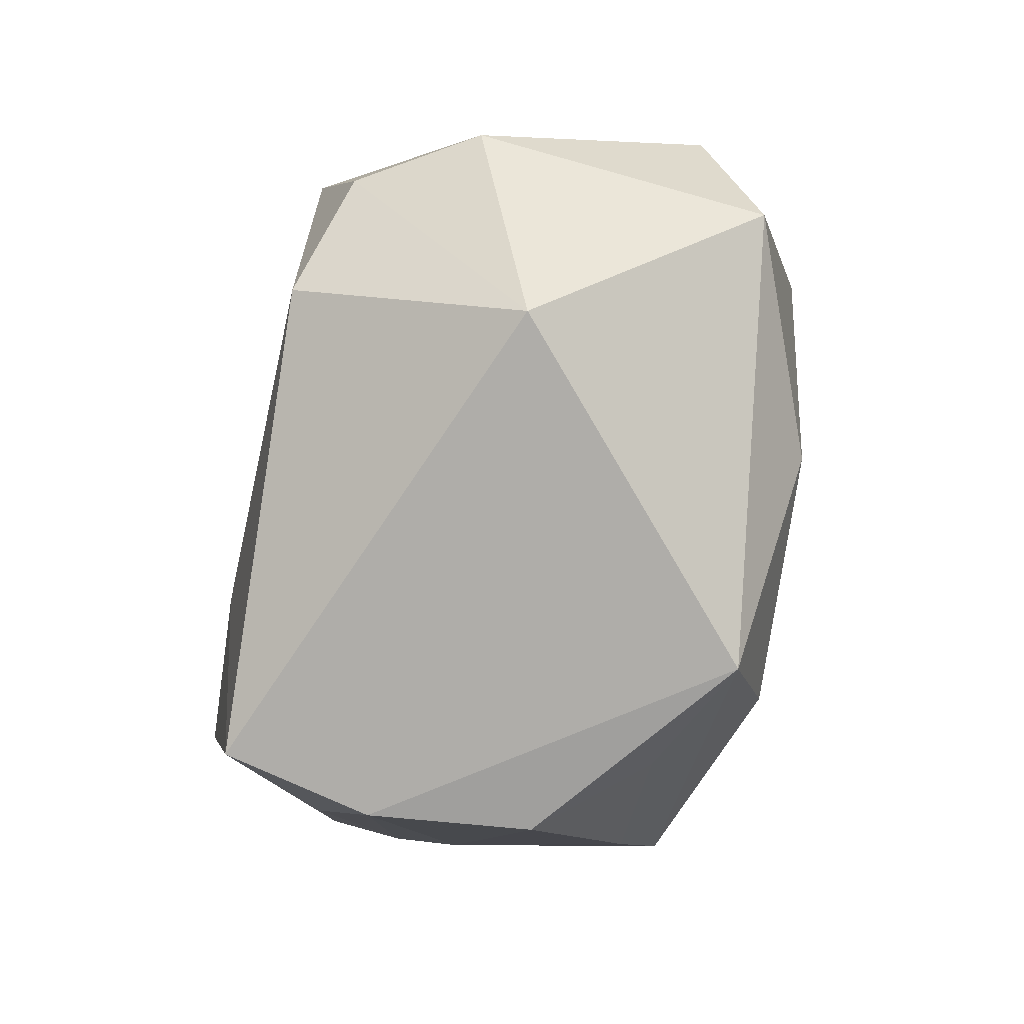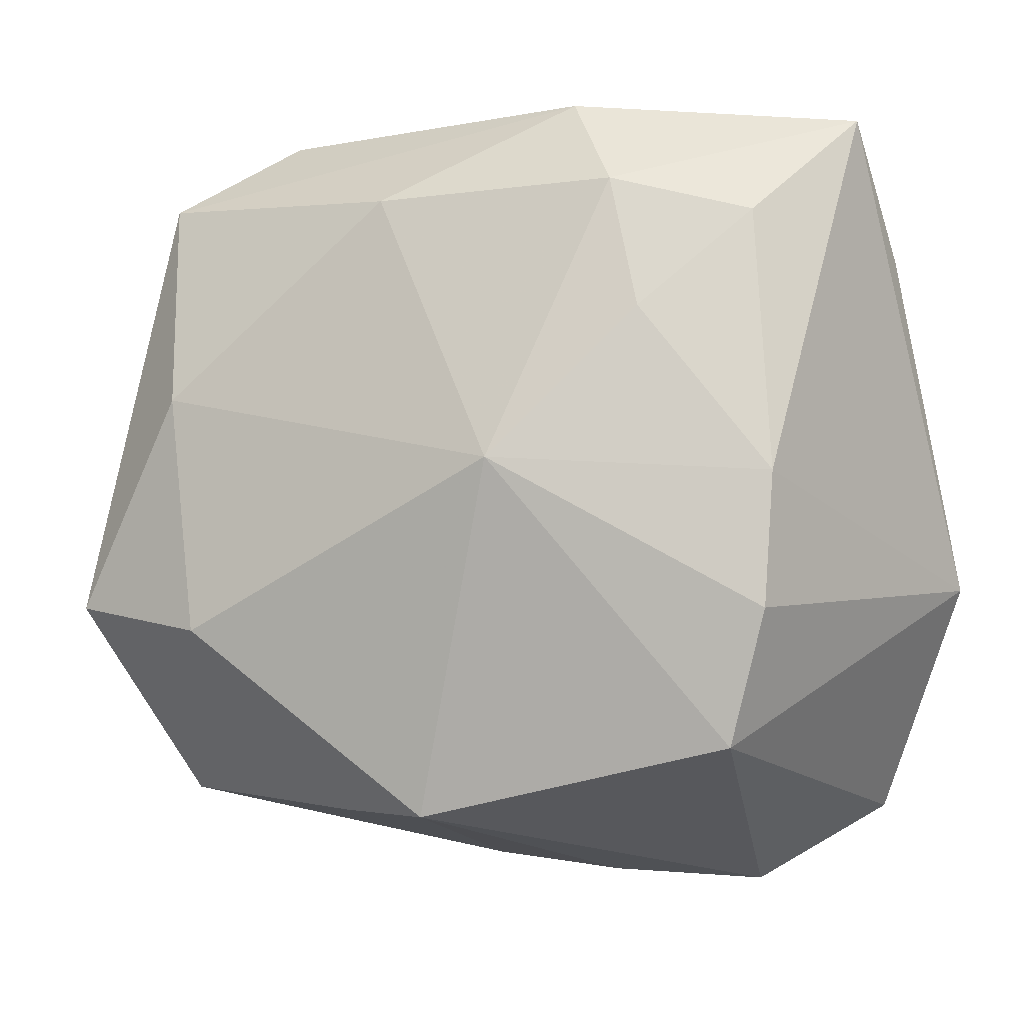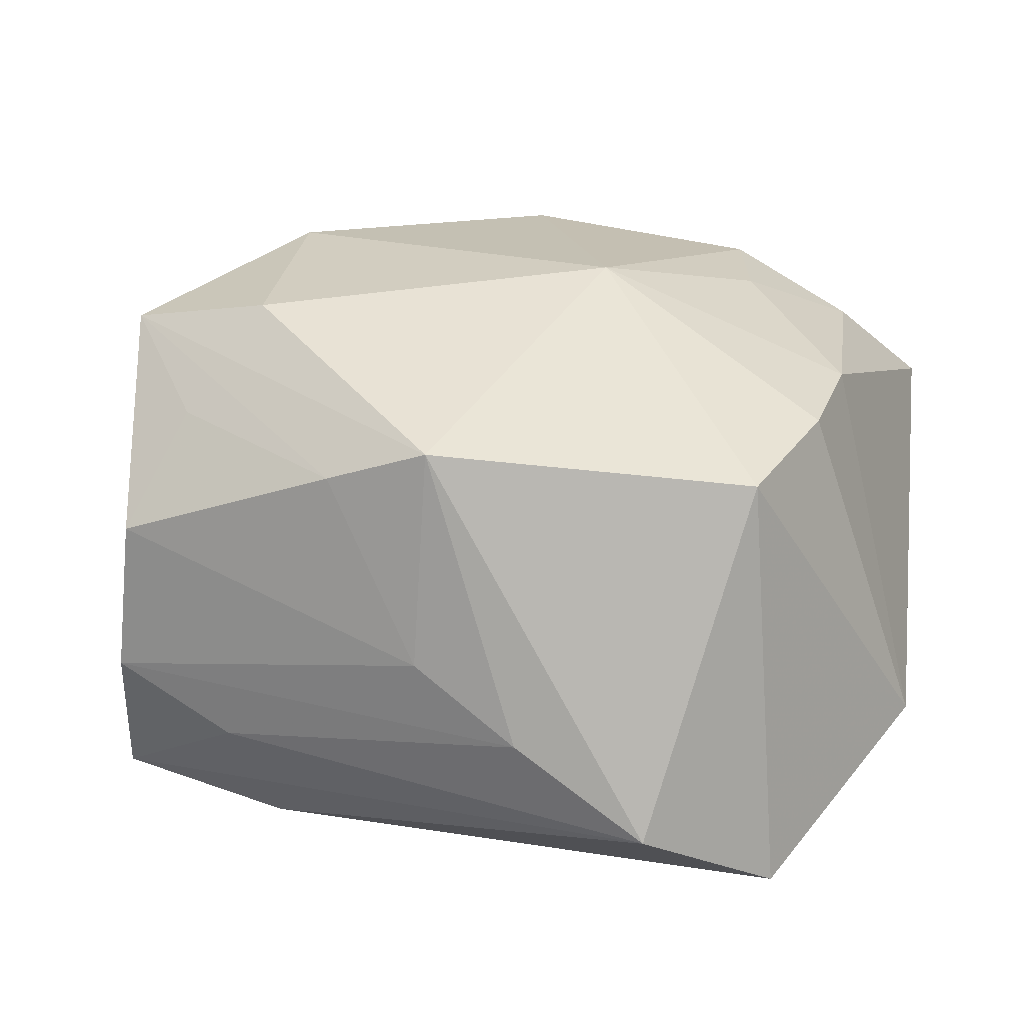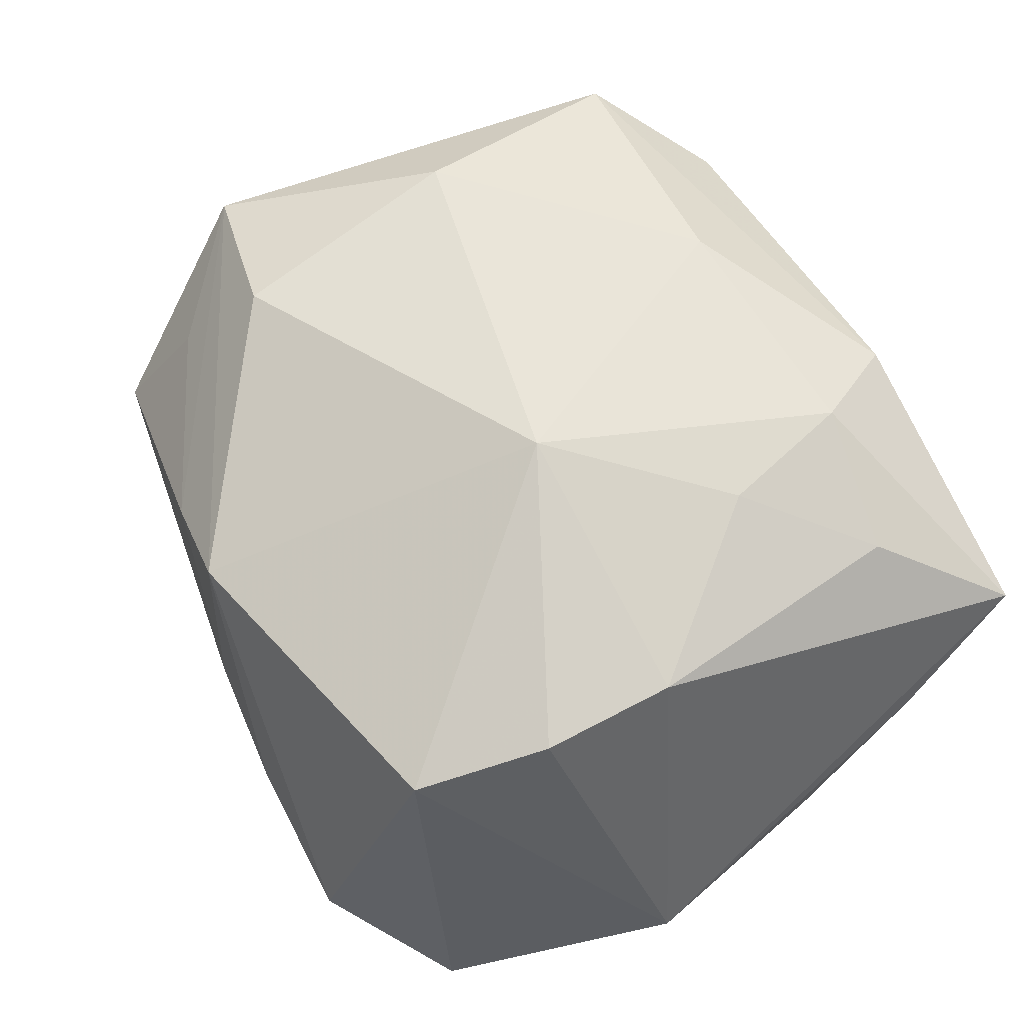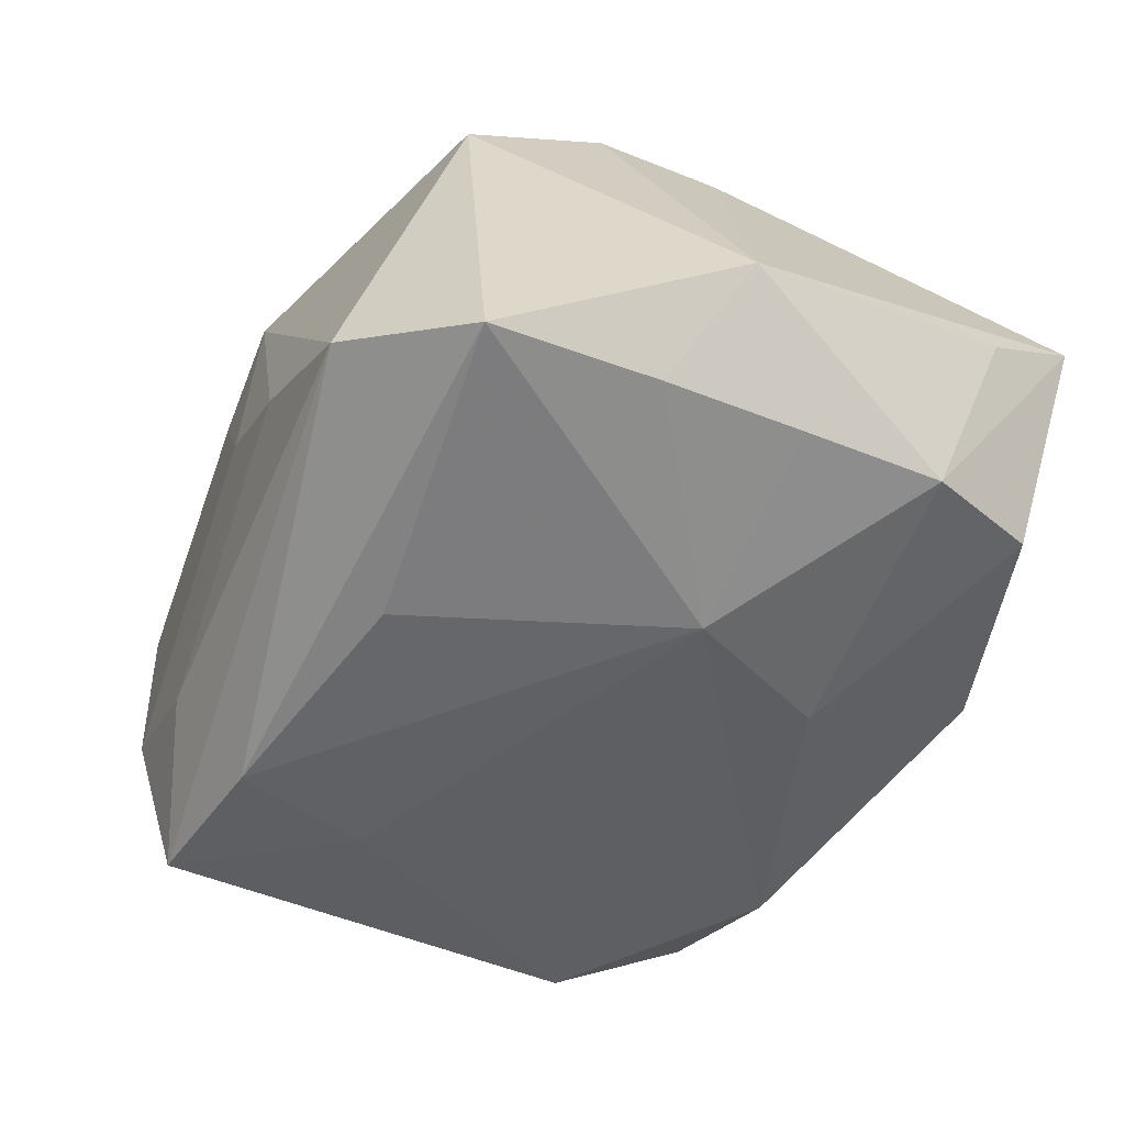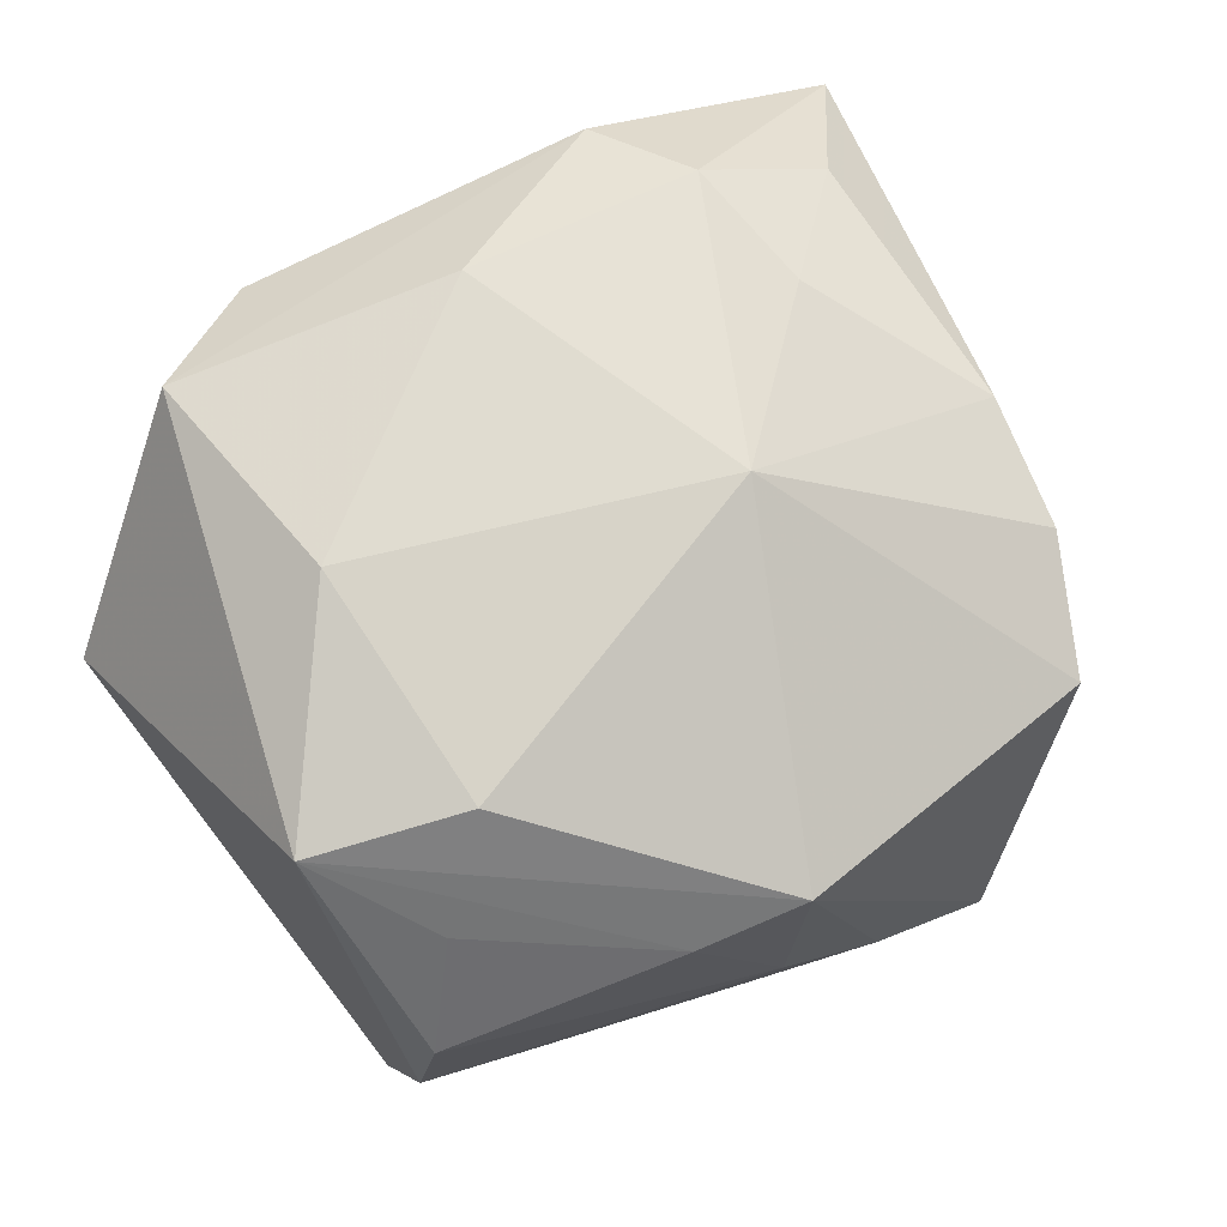
<metadata>
{"format":"obj","ext":"obj","renderer":"f3d","projection":"perspective","resolution":1024,"background":"white","views":[{"elev":3.2,"azim":-85.9,"up":"+Y"},{"elev":-18.1,"azim":25.6,"up":"+Y"},{"elev":15.8,"azim":9.3,"up":"+Z"},{"elev":55.5,"azim":55.6,"up":"+Z"},{"elev":-56.9,"azim":55.2,"up":"+Z"},{"elev":69.3,"azim":-31.9,"up":"+Z"}]}
</metadata>
<code>
v -0.01303 0.02831 0.01598
v -0.0218 0.02831 -0.0005353
v 0.03403 -0.009017 -0.01284
v -0.01066 -0.02738 0.009779
v -0.01892 -0.01436 0.02053
v 0.02978 0.009866 -0.01809
v 0.01432 -0.03061 -0.01718
v -0.03528 0.01477 0.003828
v 0.02388 -0.02432 -0.02227
v 0.01757 0.01698 0.02105
v -0.02979 -0.02171 -0.008212
v 0.02758 -0.006077 0.01465
v -0.0284 -0.02289 0.003662
v 0.008761 0.01443 -0.01901
v -0.03048 -0.01067 0.01863
v -0.003668 -0.02907 -0.004363
v -0.01897 -0.007073 -0.02028
v 0.004284 -0.03016 -0.01013
v -0.01772 -0.01796 -0.02188
v -0.002605 -0.02913 0.01242
v 0.03369 0.02379 0.009024
v 0.02607 -0.01606 0.01307
v 0.02641 -0.01179 -0.02099
v 0.0272 0.01458 0.01598
v -0.02042 -0.02315 -0.0132
v -0.01092 0.02531 -0.01421
v 0.01161 0.02831 -0.0104
v 0.02813 -0.001055 -0.01958
v -0.0008661 0.01769 0.02364
v 0.03386 0.01493 0.0007823
v -0.02718 0.01657 -0.01398
v 0.02734 0.02017 -0.0139
v 0.01352 0.0253 0.01829
v 0.01922 0.006592 0.01997
v 0.001254 -0.01761 -0.02311
v -0.02427 -0.01861 0.01242
v 0.007851 -0.004628 0.02271
v -0.03077 -0.01719 -0.01849
v 0.01283 0.001488 -0.02287
v -0.02183 0.02224 0.02061
v 0.02195 -0.02557 0.01008
v -0.0214 0.02499 -0.01015
v -0.01959 0.004028 0.02364
f 37 20 41
f 41 20 7
f 8 15 40
f 5 20 37
f 5 15 20
f 36 15 13
f 12 3 21
f 9 41 7
f 9 3 41
f 9 35 39
f 8 40 2
f 13 16 4
f 4 16 20
f 4 36 13
f 20 15 4
f 15 36 4
f 7 20 18
f 20 16 18
f 11 16 13
f 13 15 11
f 11 18 16
f 11 15 8
f 8 38 11
f 37 10 29
f 43 40 15
f 15 5 43
f 43 29 40
f 43 5 37
f 37 29 43
f 7 38 19
f 19 9 7
f 35 9 19
f 38 17 19
f 39 35 19
f 19 17 39
f 41 3 22
f 3 12 22
f 37 41 22
f 22 12 37
f 6 32 21
f 39 26 14
f 26 32 14
f 14 6 39
f 32 6 14
f 21 32 27
f 27 32 26
f 26 2 27
f 37 12 34
f 34 10 37
f 24 12 21
f 21 10 24
f 24 34 12
f 10 34 24
f 31 26 39
f 39 17 31
f 31 17 38
f 31 38 8
f 1 2 40
f 1 27 2
f 7 18 25
f 18 11 25
f 25 38 7
f 25 11 38
f 21 3 30
f 30 6 21
f 3 6 30
f 3 9 23
f 23 9 39
f 42 2 26
f 26 31 42
f 8 2 42
f 42 31 8
f 40 29 33
f 33 1 40
f 33 29 10
f 33 10 21
f 21 27 33
f 27 1 33
f 28 6 3
f 3 23 28
f 39 6 28
f 28 23 39

</code>
